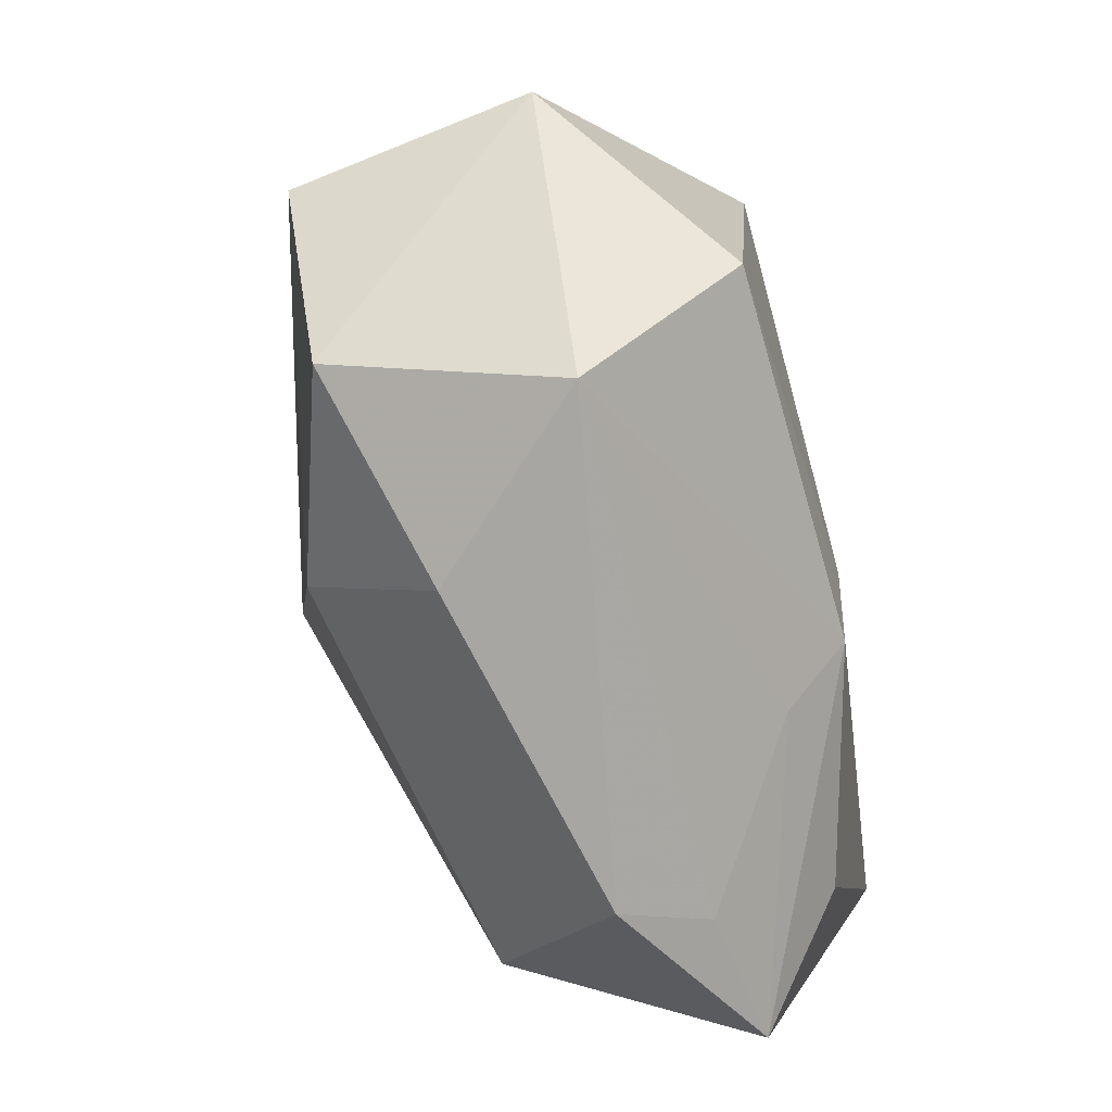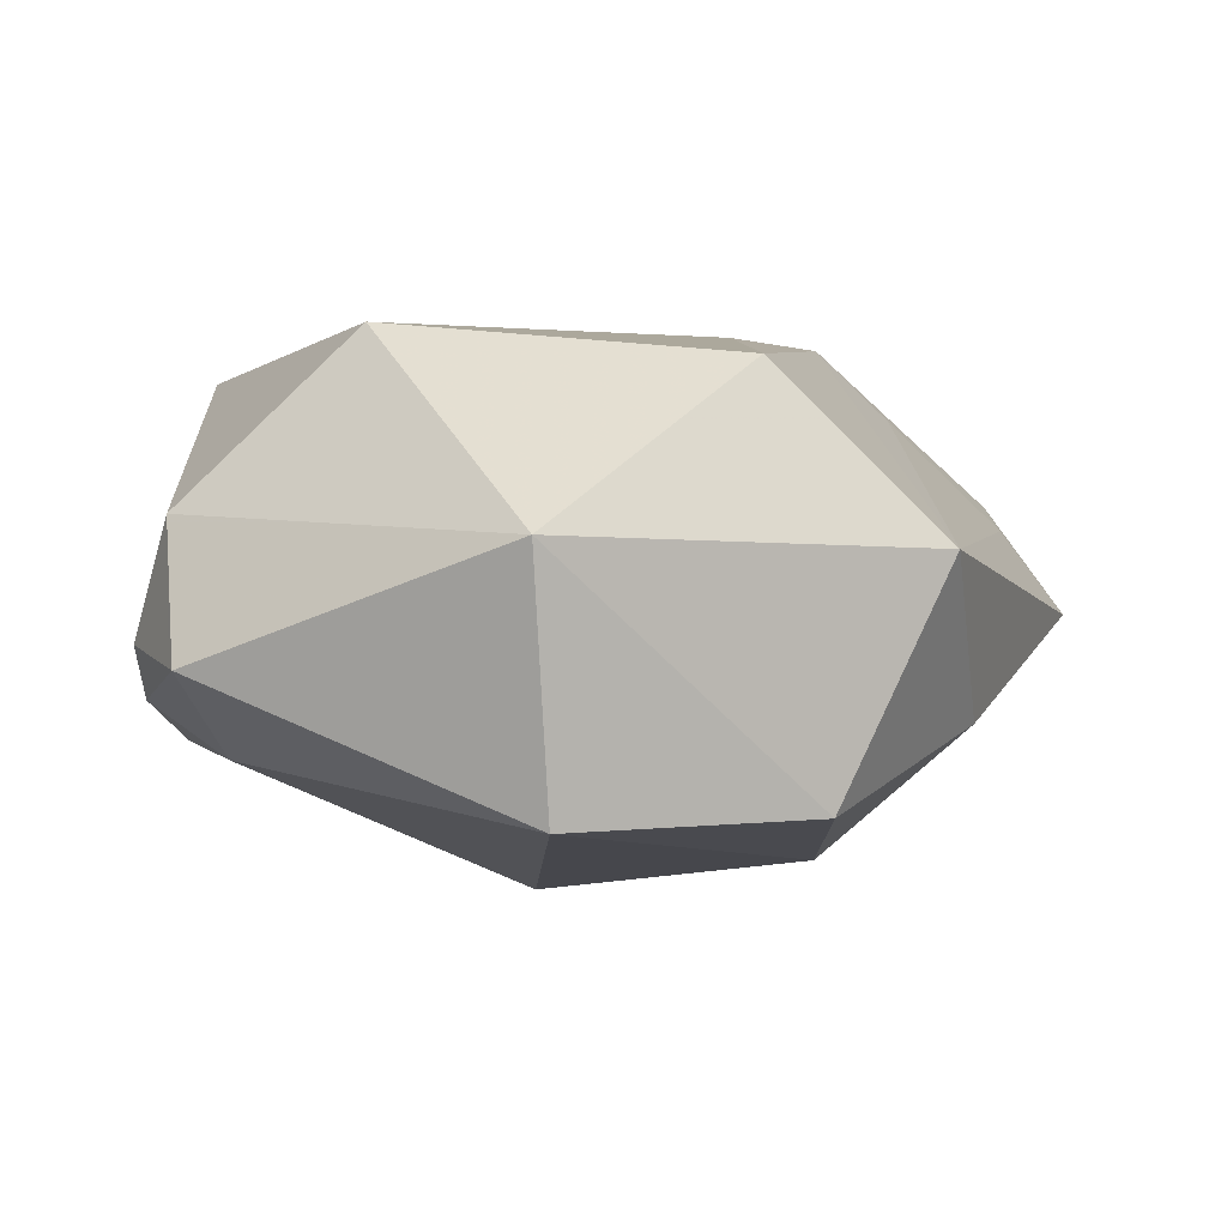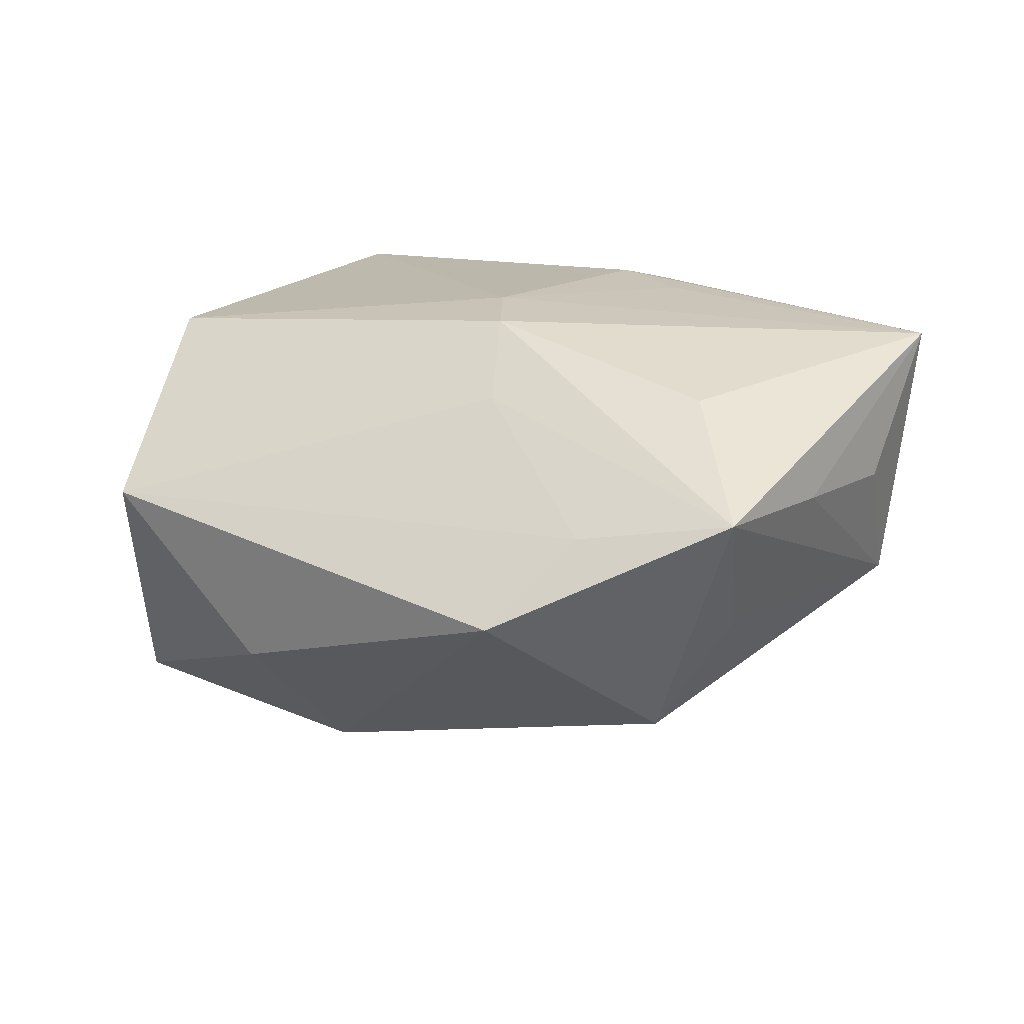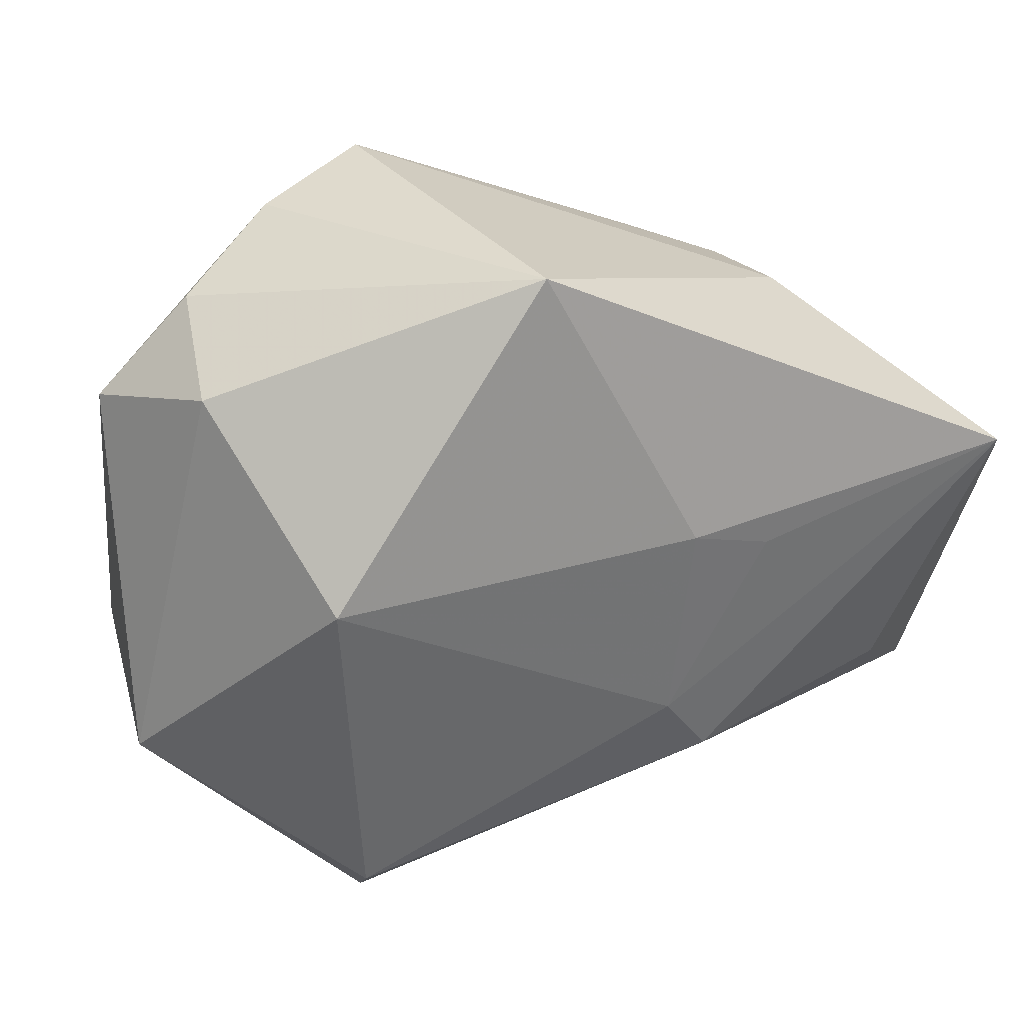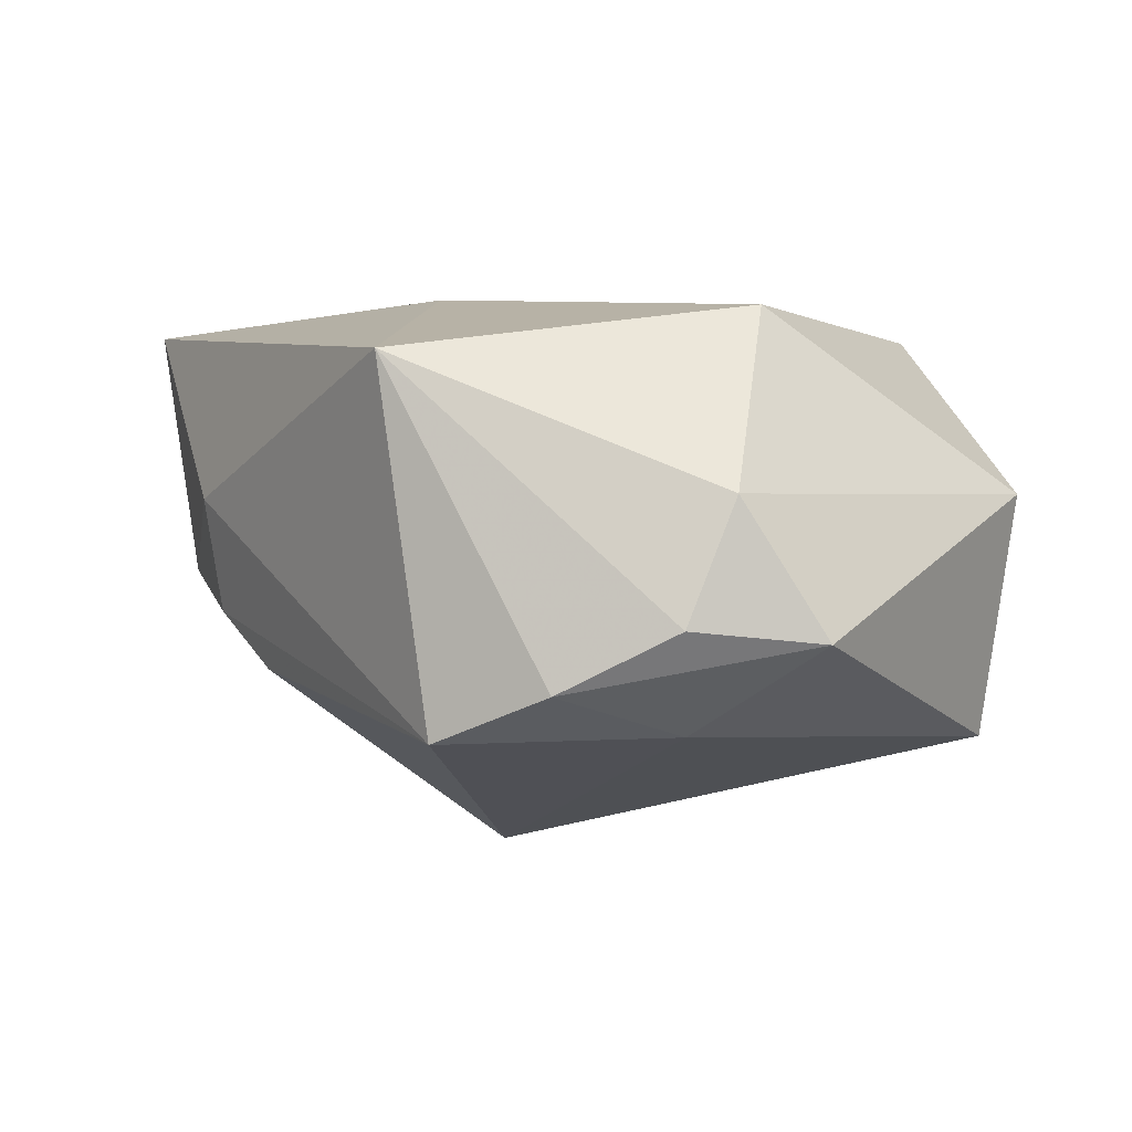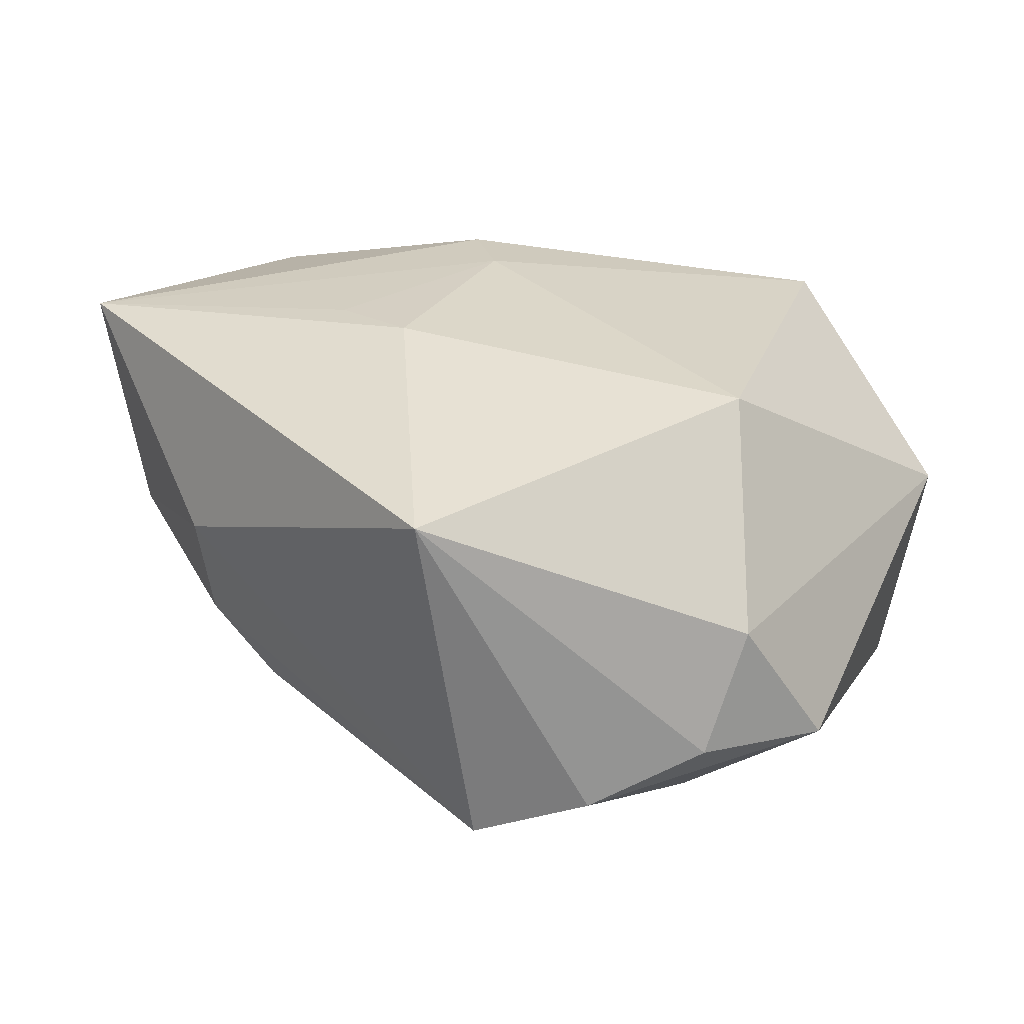
<metadata>
{"format":"obj","ext":"obj","renderer":"f3d","projection":"perspective","resolution":1024,"background":"white","views":[{"elev":-79.4,"azim":-76.9,"up":"+Y"},{"elev":2.5,"azim":-67.3,"up":"+Z"},{"elev":13.8,"azim":37.0,"up":"+Z"},{"elev":32.8,"azim":-23.3,"up":"+Y"},{"elev":4.6,"azim":-146.6,"up":"+Z"},{"elev":31.5,"azim":-158.1,"up":"+Z"}]}
</metadata>
<code>
v -0.02584 0.02321 -0.01419
v 0.0253 0.02268 -0.006448
v -0.03827 0.02097 -0.005892
v 0.03843 -0.01492 -0.004625
v -0.004536 -0.02094 -0.02293
v -0.01853 -0.03733 0.003744
v 0.01773 0.02502 -0.01125
v 0.03253 -0.01896 -0.01472
v -0.004272 0.03719 0.01813
v 0.04294 -0.023 0.006642
v 0.0257 0.02473 0.004239
v 0.02494 -0.03524 -0.003105
v -0.02563 0.01035 0.02195
v 0.01174 -0.01556 0.02089
v 0.04047 0.009175 -0.004152
v 0.00294 0.008264 -0.02811
v -0.02974 0.02999 -0.004484
v -0.02299 -0.02283 0.01882
v -0.02019 0.03491 -0.009912
v -0.0404 -0.01112 0.005006
v 0.01674 0.007312 0.02197
v -0.03193 0.02533 0.006399
v 0.02464 0.008325 -0.0171
v -0.00959 0.03719 -0.0144
v 0.03383 -0.01449 0.01545
v -0.02353 -0.02893 -0.0169
v 0.04333 0.01069 0.01938
v 0.04333 0.002044 0.006872
v 0.04333 -0.009806 0.006792
v 0.007063 -0.009029 0.022
v 0.01515 -0.02131 0.01459
v 0.02966 -0.02805 0.004509
v -0.004214 -0.03469 -0.01094
v -0.03701 -0.01101 -0.0174
v 0.008771 0.01029 0.02283
f 6 14 18
f 13 20 18
f 18 20 6
f 31 14 6
f 10 14 31
f 6 33 12
f 12 8 10
f 26 33 6
f 6 20 26
f 26 20 34
f 13 18 30
f 30 18 14
f 27 15 11
f 11 9 27
f 27 30 14
f 23 8 16
f 15 8 23
f 16 7 23
f 23 7 15
f 4 15 10
f 10 8 4
f 4 8 15
f 32 31 6
f 6 12 32
f 10 31 32
f 32 12 10
f 33 26 5
f 5 12 33
f 8 12 5
f 16 8 5
f 5 34 16
f 5 26 34
f 11 15 2
f 15 7 2
f 15 27 28
f 25 14 10
f 10 27 25
f 25 27 14
f 35 9 13
f 35 27 9
f 13 30 35
f 24 9 11
f 24 7 16
f 11 2 24
f 24 2 7
f 10 15 29
f 15 28 29
f 29 27 10
f 29 28 27
f 30 27 21
f 21 35 30
f 27 35 21
f 34 20 3
f 34 3 1
f 16 34 1
f 1 24 16
f 13 9 22
f 9 17 22
f 22 17 3
f 22 20 13
f 22 3 20
f 3 17 19
f 19 1 3
f 24 1 19
f 9 24 19
f 19 17 9

</code>
